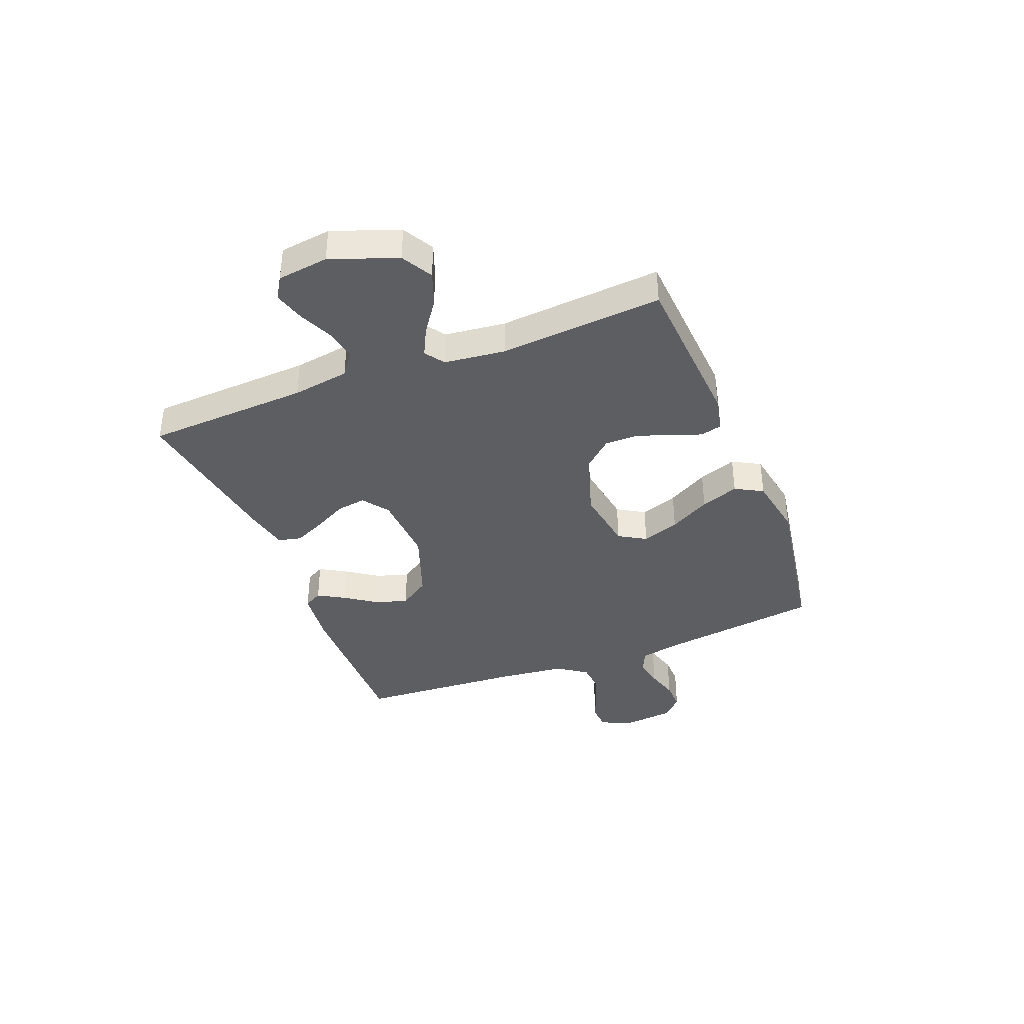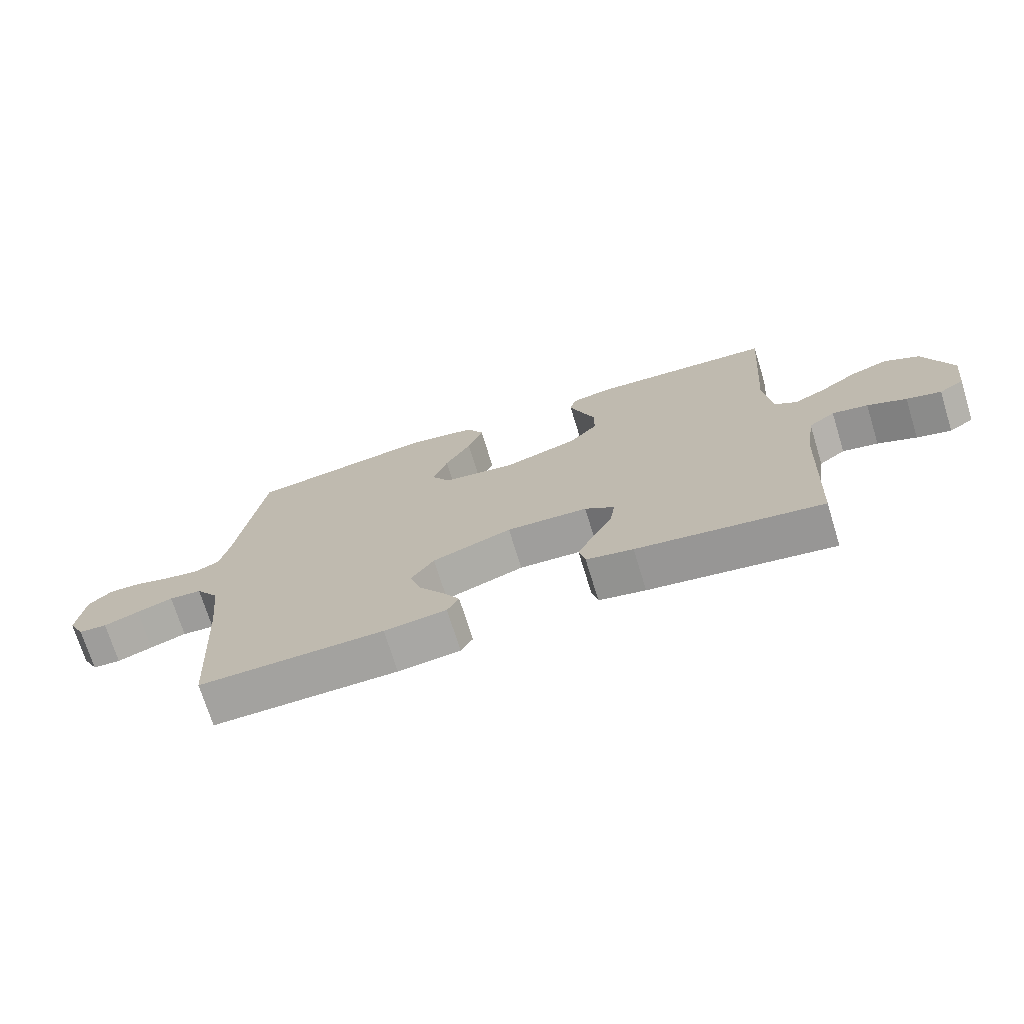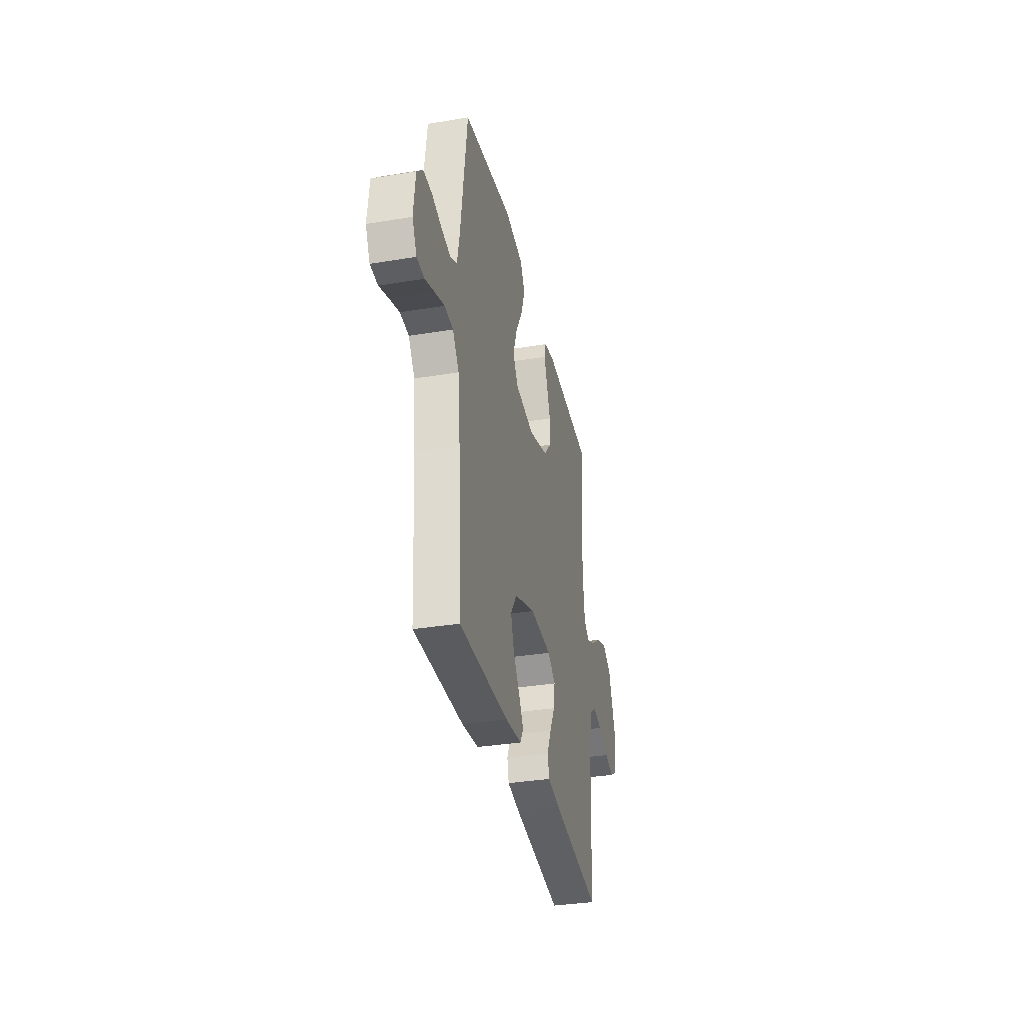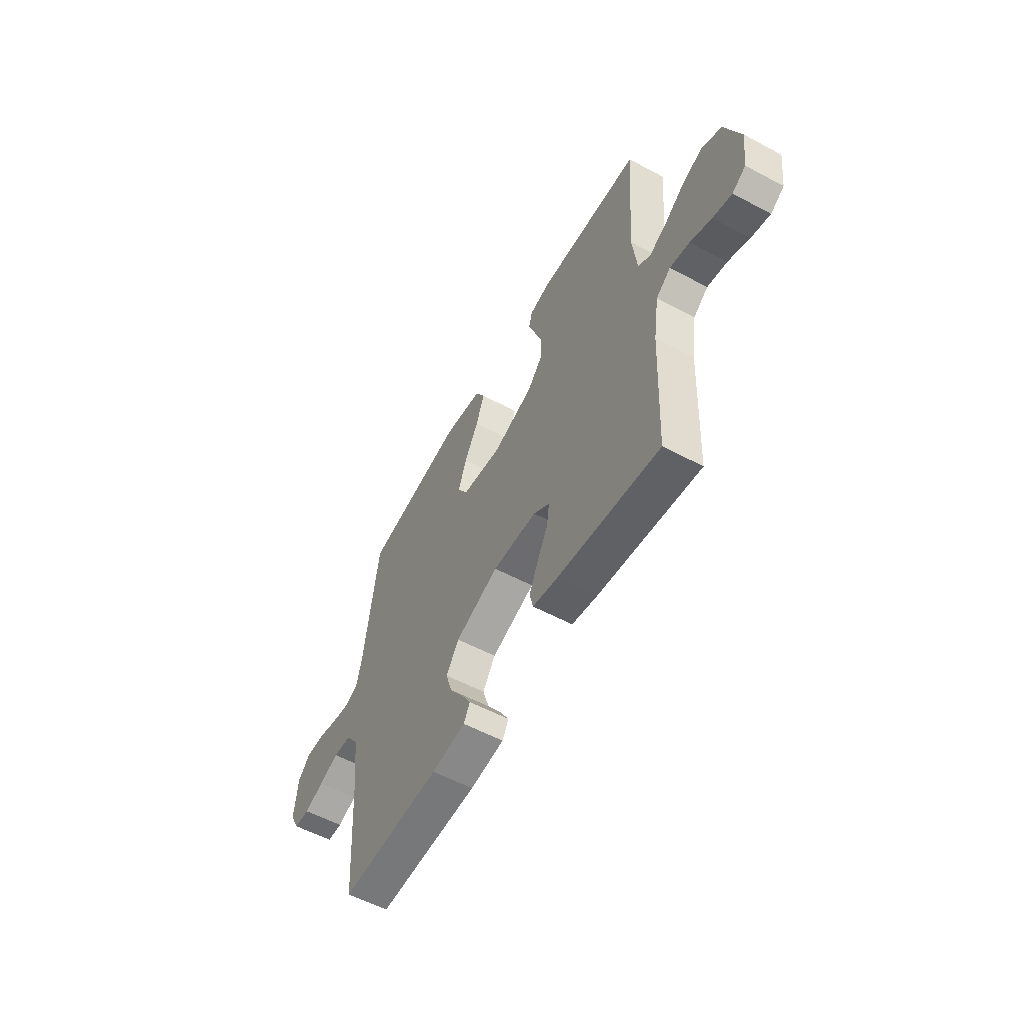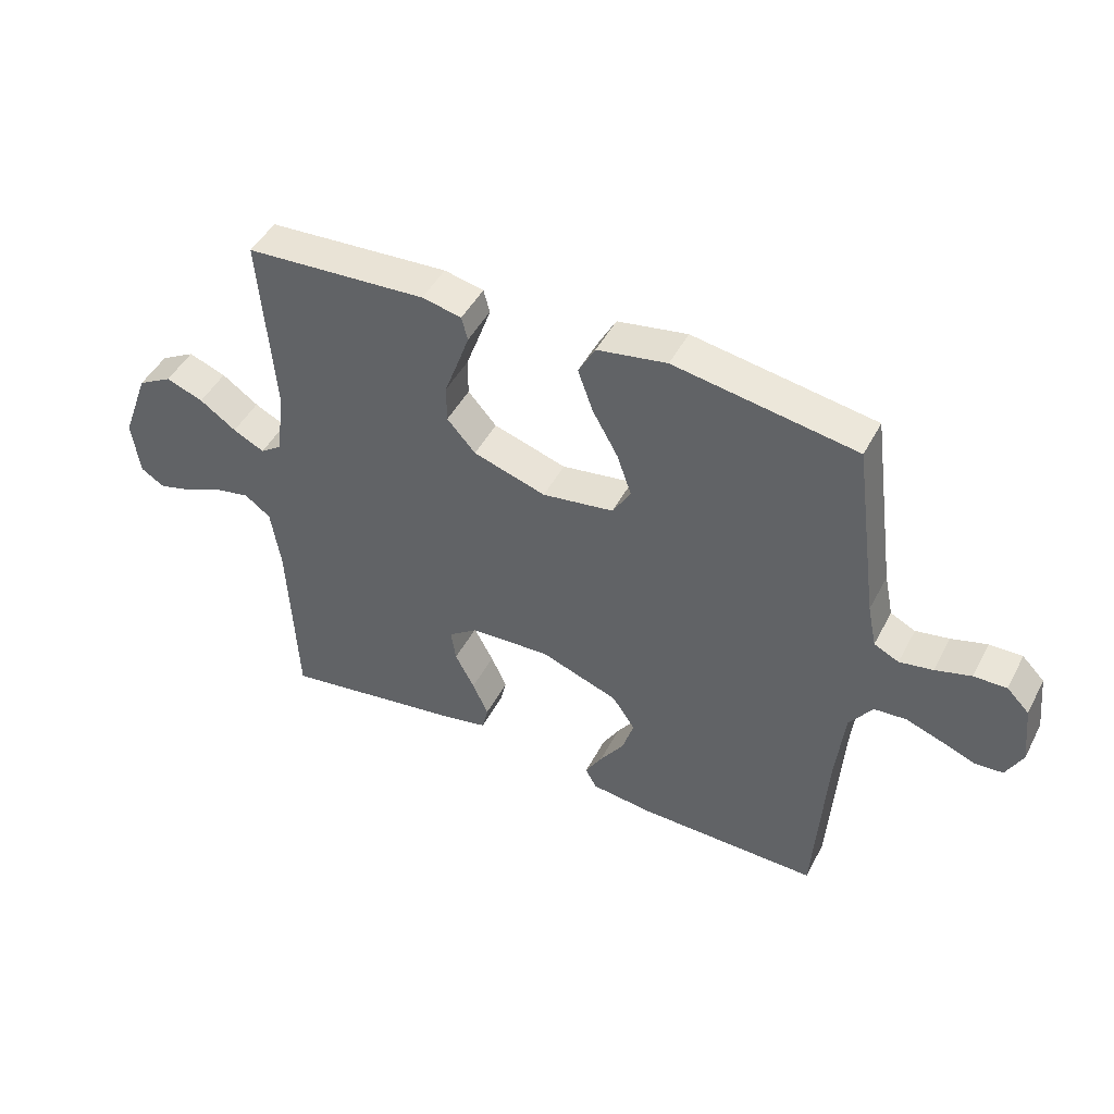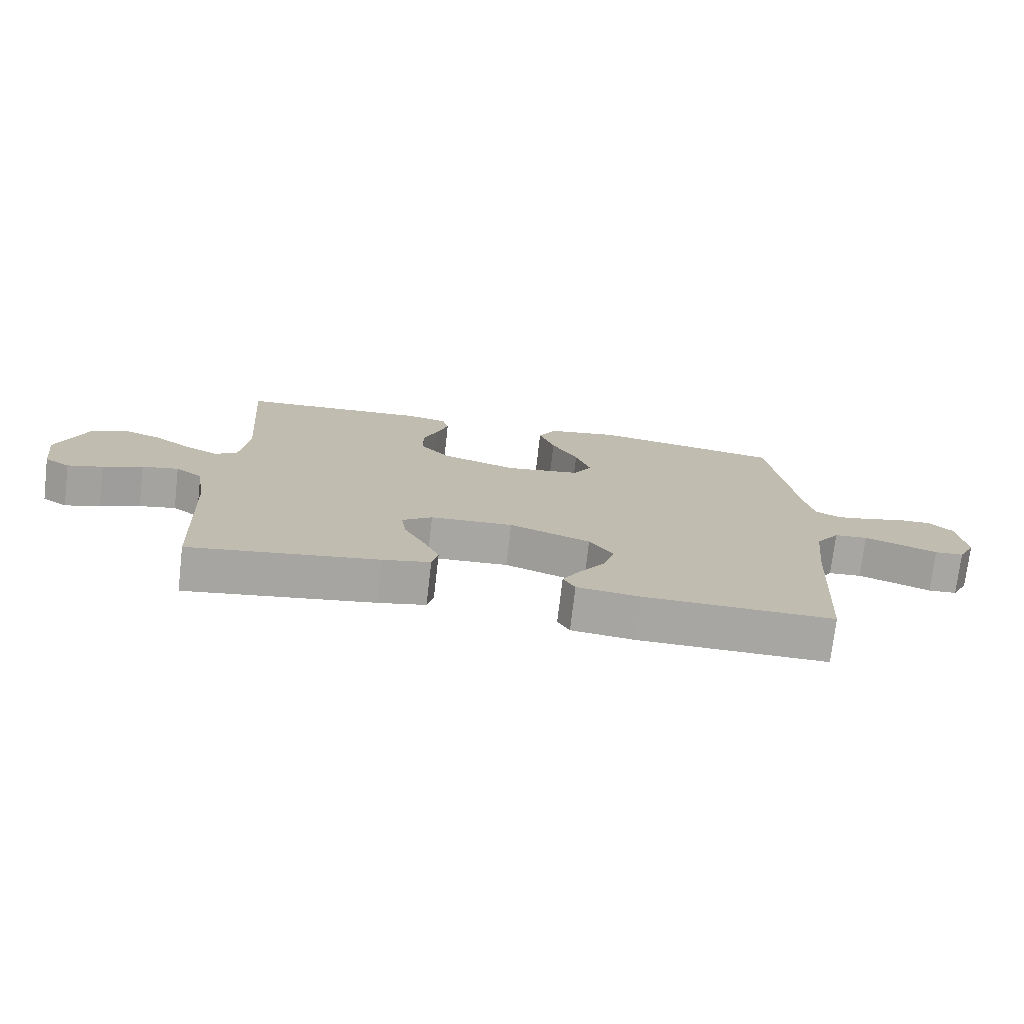
<metadata>
{"format":"obj","ext":"obj","renderer":"f3d","projection":"perspective","resolution":1024,"background":"white","views":[{"elev":-38.3,"azim":-68.5,"up":"+Y"},{"elev":-72.2,"azim":-162.9,"up":"+Z"},{"elev":-34.1,"azim":102.7,"up":"+Z"},{"elev":-56.6,"azim":-119.1,"up":"+Z"},{"elev":46.6,"azim":26.6,"up":"+Z"},{"elev":-74.3,"azim":-6.6,"up":"+Z"}]}
</metadata>
<code>
v -0.5 0.07 0.5
v -0.2 0.07 0.519
v -0.135 0.07 0.505
v -0.125 0.07 0.466
v -0.144 0.07 0.412
v -0.167 0.07 0.349
v -0.167 0.07 0.287
v -0.12 0.07 0.234
v 0 0.07 0.196
v 0.118 0.07 0.214
v 0.148 0.07 0.264
v 0.124 0.07 0.333
v 0.082 0.07 0.408
v 0.057 0.07 0.478
v 0.085 0.07 0.529
v 0.2 0.07 0.549
v 0.5 0.07 0.5
v 0.541 0.07 0.2
v 0.556 0.07 0.128
v 0.597 0.07 0.108
v 0.652 0.07 0.118
v 0.711 0.07 0.135
v 0.765 0.07 0.136
v 0.802 0.07 0.099
v 0.813 0.07 0
v 0.786 0.07 -0.053
v 0.74 0.07 -0.056
v 0.683 0.07 -0.034
v 0.624 0.07 -0.013
v 0.571 0.07 -0.017
v 0.533 0.07 -0.071
v 0.519 0.07 -0.2
v 0.5 0.07 -0.5
v 0.2 0.07 -0.496
v 0.099 0.07 -0.484
v 0.08 0.07 -0.45
v 0.108 0.07 -0.402
v 0.148 0.07 -0.344
v 0.167 0.07 -0.284
v 0.129 0.07 -0.228
v 0 0.07 -0.181
v -0.132 0.07 -0.188
v -0.18 0.07 -0.223
v -0.172 0.07 -0.277
v -0.14 0.07 -0.338
v -0.114 0.07 -0.395
v -0.124 0.07 -0.438
v -0.2 0.07 -0.454
v -0.5 0.07 -0.5
v -0.514 0.07 -0.2
v -0.53 0.07 -0.095
v -0.573 0.07 -0.063
v -0.631 0.07 -0.075
v -0.694 0.07 -0.103
v -0.75 0.07 -0.119
v -0.79 0.07 -0.094
v -0.802 0.07 0
v -0.757 0.07 0.122
v -0.7 0.07 0.154
v -0.638 0.07 0.131
v -0.578 0.07 0.089
v -0.526 0.07 0.063
v -0.49 0.07 0.088
v -0.477 0.07 0.2
v -0.5 0 0.5
v -0.2 0 0.519
v -0.135 0 0.505
v -0.125 0 0.466
v -0.144 0 0.412
v -0.167 0 0.349
v -0.167 0 0.287
v -0.12 0 0.234
v 0 0 0.196
v 0.118 0 0.214
v 0.148 0 0.264
v 0.124 0 0.333
v 0.082 0 0.408
v 0.057 0 0.478
v 0.085 0 0.529
v 0.2 0 0.549
v 0.5 0 0.5
v 0.541 0 0.2
v 0.556 0 0.128
v 0.597 0 0.108
v 0.652 0 0.118
v 0.711 0 0.135
v 0.765 0 0.136
v 0.802 0 0.099
v 0.813 0 0
v 0.786 0 -0.053
v 0.74 0 -0.056
v 0.683 0 -0.034
v 0.624 0 -0.013
v 0.571 0 -0.017
v 0.533 0 -0.071
v 0.519 0 -0.2
v 0.5 0 -0.5
v 0.2 0 -0.496
v 0.099 0 -0.484
v 0.08 0 -0.45
v 0.108 0 -0.402
v 0.148 0 -0.344
v 0.167 0 -0.284
v 0.129 0 -0.228
v 0 0 -0.181
v -0.132 0 -0.188
v -0.18 0 -0.223
v -0.172 0 -0.277
v -0.14 0 -0.338
v -0.114 0 -0.395
v -0.124 0 -0.438
v -0.2 0 -0.454
v -0.5 0 -0.5
v -0.514 0 -0.2
v -0.53 0 -0.095
v -0.573 0 -0.063
v -0.631 0 -0.075
v -0.694 0 -0.103
v -0.75 0 -0.119
v -0.79 0 -0.094
v -0.802 0 0
v -0.757 0 0.122
v -0.7 0 0.154
v -0.638 0 0.131
v -0.578 0 0.089
v -0.526 0 0.063
v -0.49 0 0.088
v -0.477 0 0.2
f 59 60 61
f 58 59 61
f 57 58 61
f 56 57 61
f 55 56 61
f 54 55 61
f 53 54 61
f 52 53 61 62
f 51 52 62 63
f 48 49 50
f 47 48 50
f 46 47 50
f 45 46 50
f 44 45 50
f 50 51 63
f 44 50 63
f 43 44 63
f 36 37 38
f 35 36 38
f 34 35 38
f 33 34 38
f 32 33 38
f 31 32 38 39
f 30 31 39 40
f 26 27 28
f 25 26 28
f 24 25 28
f 23 24 28
f 22 23 28
f 21 22 28
f 20 21 28 29
f 19 20 29 30
f 16 17 18
f 15 16 18
f 14 15 18
f 13 14 18
f 12 13 18
f 18 19 30
f 12 18 30
f 11 12 30
f 4 5 6
f 3 4 6
f 2 3 6
f 1 2 6
f 64 1 6
f 64 6 7
f 64 7 8
f 63 64 8
f 43 63 8
f 42 43 8
f 41 42 8 9
f 30 40 41
f 11 30 41
f 10 11 41
f 9 10 41
f 125 124 123
f 125 123 122
f 125 122 121
f 125 121 120
f 125 120 119
f 125 119 118
f 125 118 117
f 126 125 117 116
f 127 126 116 115
f 114 113 112
f 114 112 111
f 114 111 110
f 114 110 109
f 114 109 108
f 127 115 114
f 127 114 108
f 127 108 107
f 102 101 100
f 102 100 99
f 102 99 98
f 102 98 97
f 102 97 96
f 103 102 96 95
f 104 103 95 94
f 92 91 90
f 92 90 89
f 92 89 88
f 92 88 87
f 92 87 86
f 92 86 85
f 93 92 85 84
f 94 93 84 83
f 82 81 80
f 82 80 79
f 82 79 78
f 82 78 77
f 82 77 76
f 94 83 82
f 94 82 76
f 94 76 75
f 70 69 68
f 70 68 67
f 70 67 66
f 70 66 65
f 70 65 128
f 71 70 128
f 72 71 128
f 72 128 127
f 72 127 107
f 72 107 106
f 73 72 106 105
f 105 104 94
f 105 94 75
f 105 75 74
f 105 74 73
f 1 65 66 2
f 2 66 67 3
f 3 67 68 4
f 4 68 69 5
f 5 69 70 6
f 6 70 71 7
f 7 71 72 8
f 8 72 73 9
f 9 73 74 10
f 10 74 75 11
f 11 75 76 12
f 12 76 77 13
f 13 77 78 14
f 14 78 79 15
f 15 79 80 16
f 16 80 81 17
f 17 81 82 18
f 18 82 83 19
f 19 83 84 20
f 20 84 85 21
f 21 85 86 22
f 22 86 87 23
f 23 87 88 24
f 24 88 89 25
f 25 89 90 26
f 26 90 91 27
f 27 91 92 28
f 28 92 93 29
f 29 93 94 30
f 30 94 95 31
f 31 95 96 32
f 32 96 97 33
f 33 97 98 34
f 34 98 99 35
f 35 99 100 36
f 36 100 101 37
f 37 101 102 38
f 38 102 103 39
f 39 103 104 40
f 40 104 105 41
f 41 105 106 42
f 42 106 107 43
f 43 107 108 44
f 44 108 109 45
f 45 109 110 46
f 46 110 111 47
f 47 111 112 48
f 48 112 113 49
f 49 113 114 50
f 50 114 115 51
f 51 115 116 52
f 52 116 117 53
f 53 117 118 54
f 54 118 119 55
f 55 119 120 56
f 56 120 121 57
f 57 121 122 58
f 58 122 123 59
f 59 123 124 60
f 60 124 125 61
f 61 125 126 62
f 62 126 127 63
f 63 127 128 64
f 64 128 65 1

</code>
